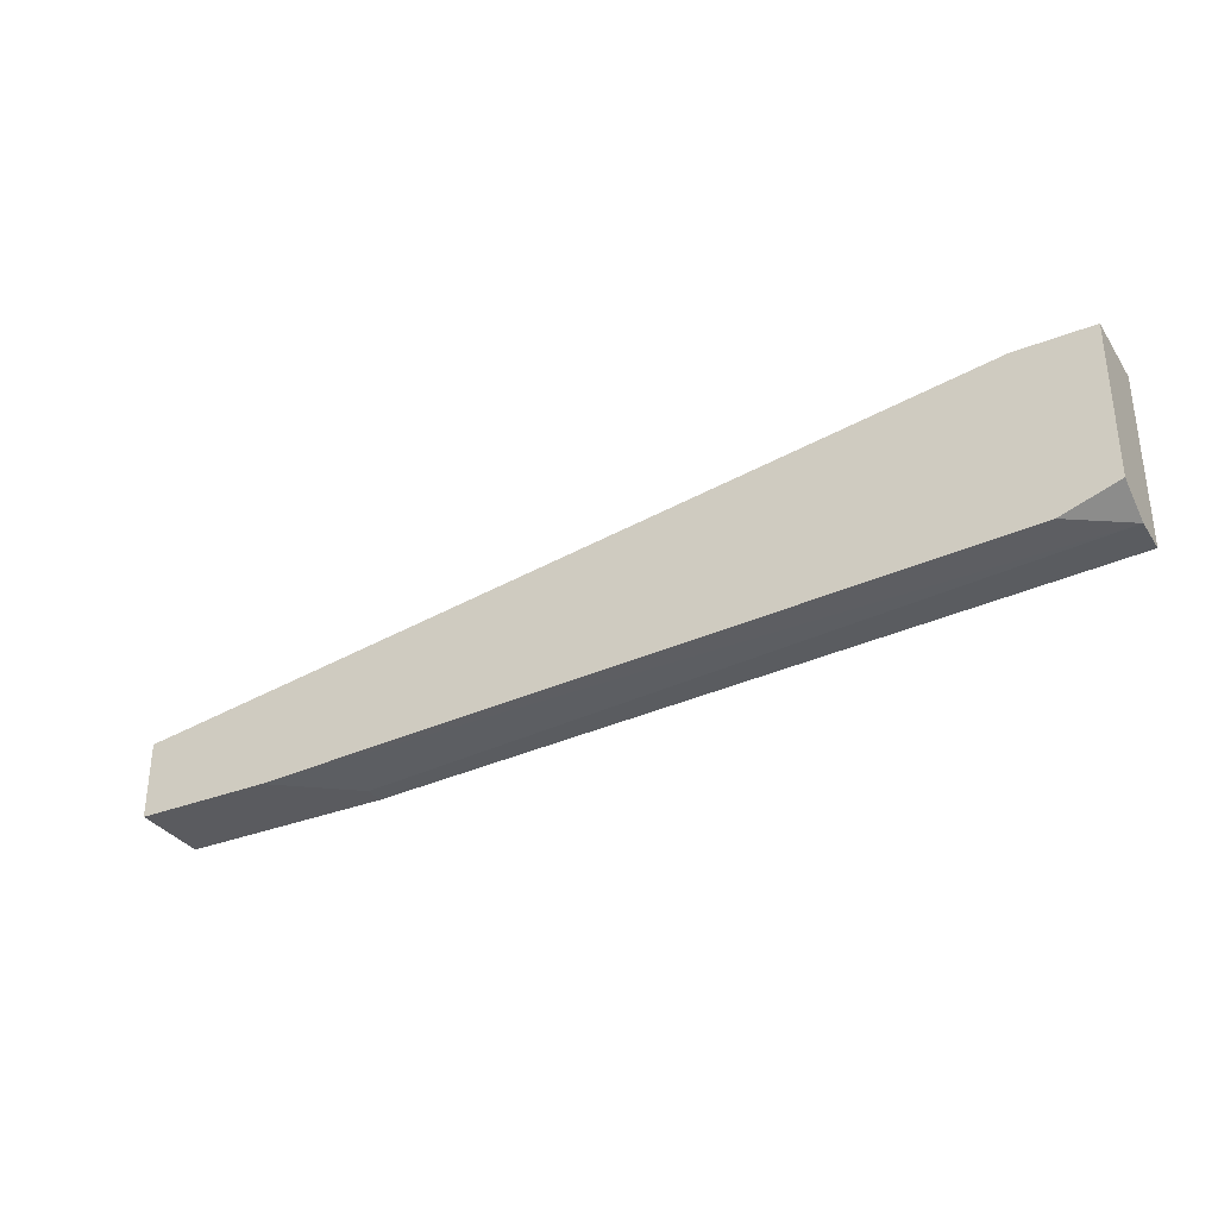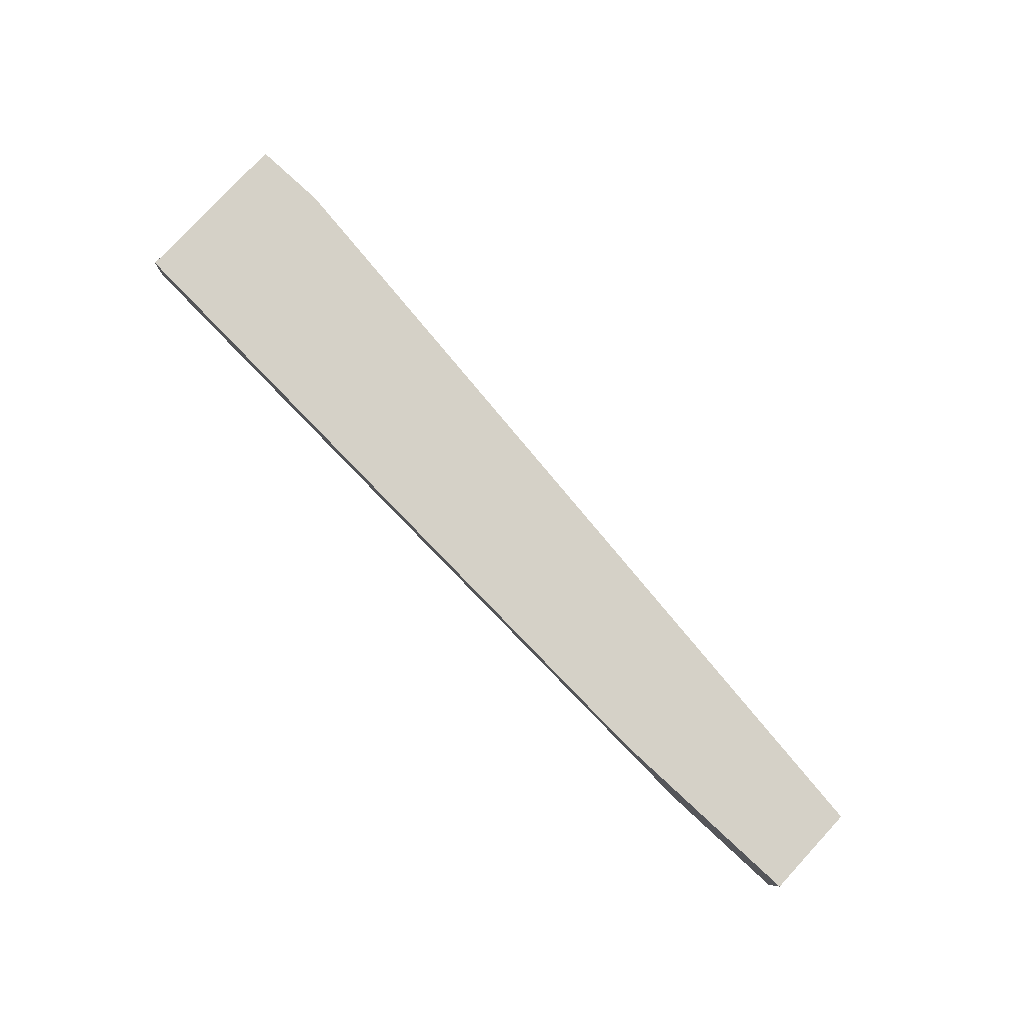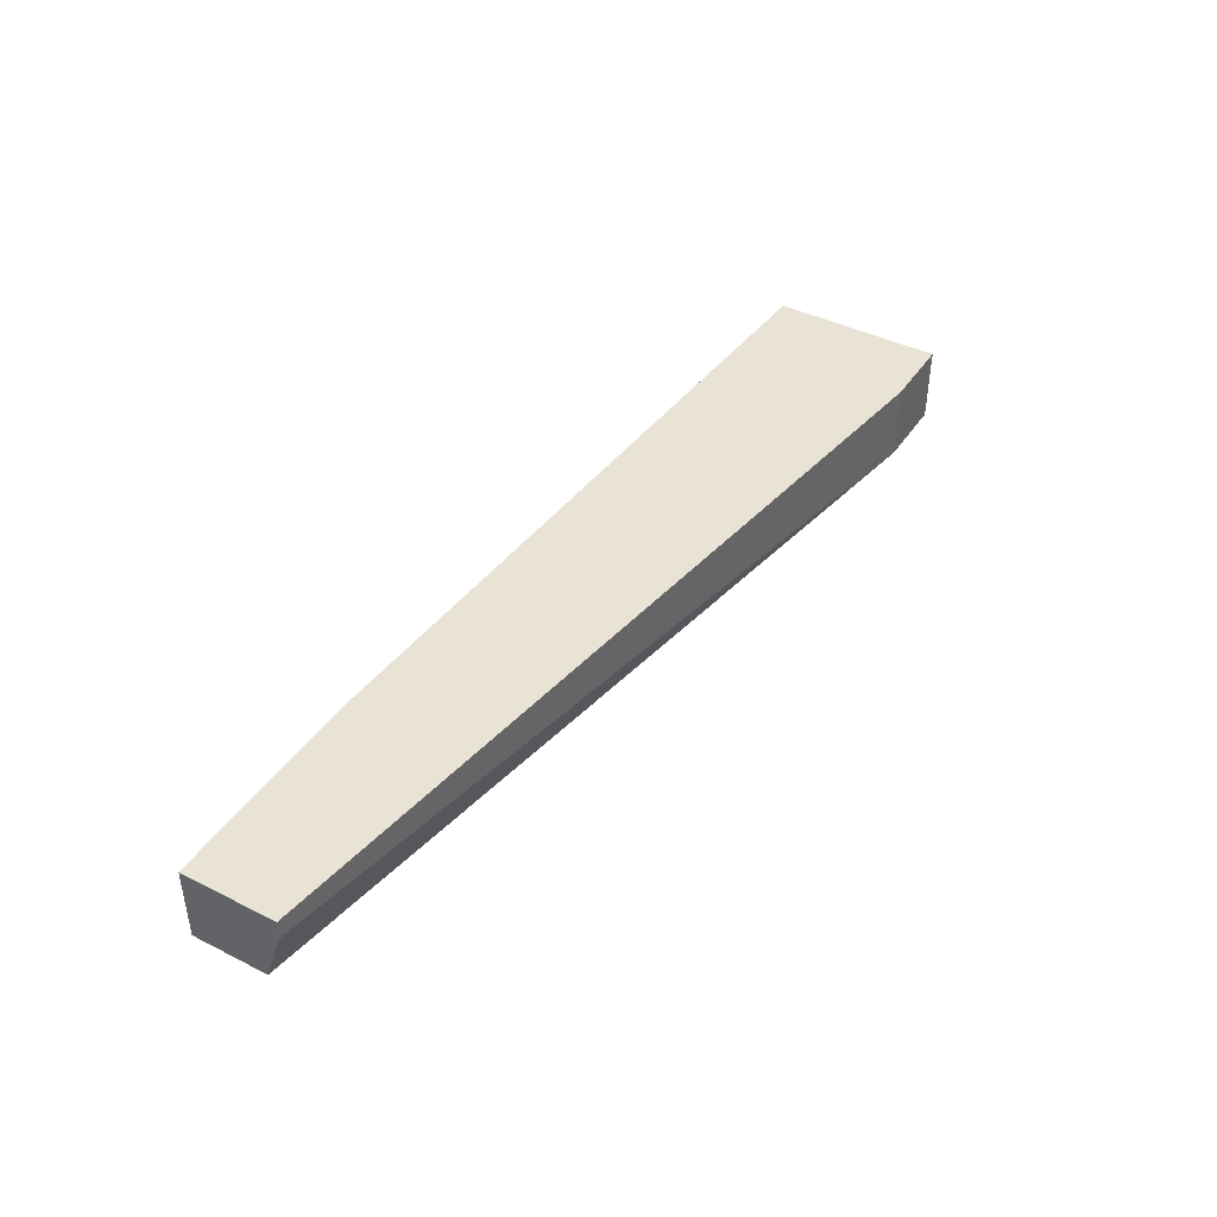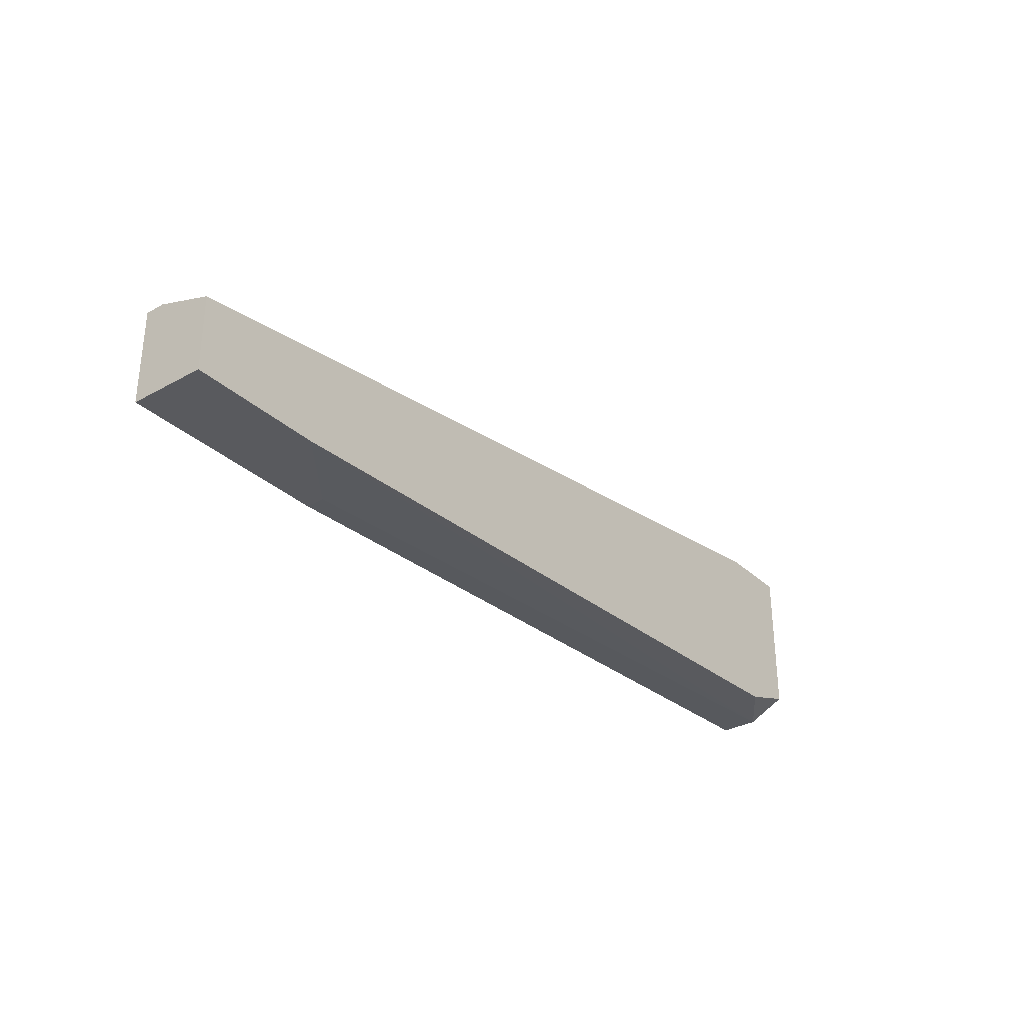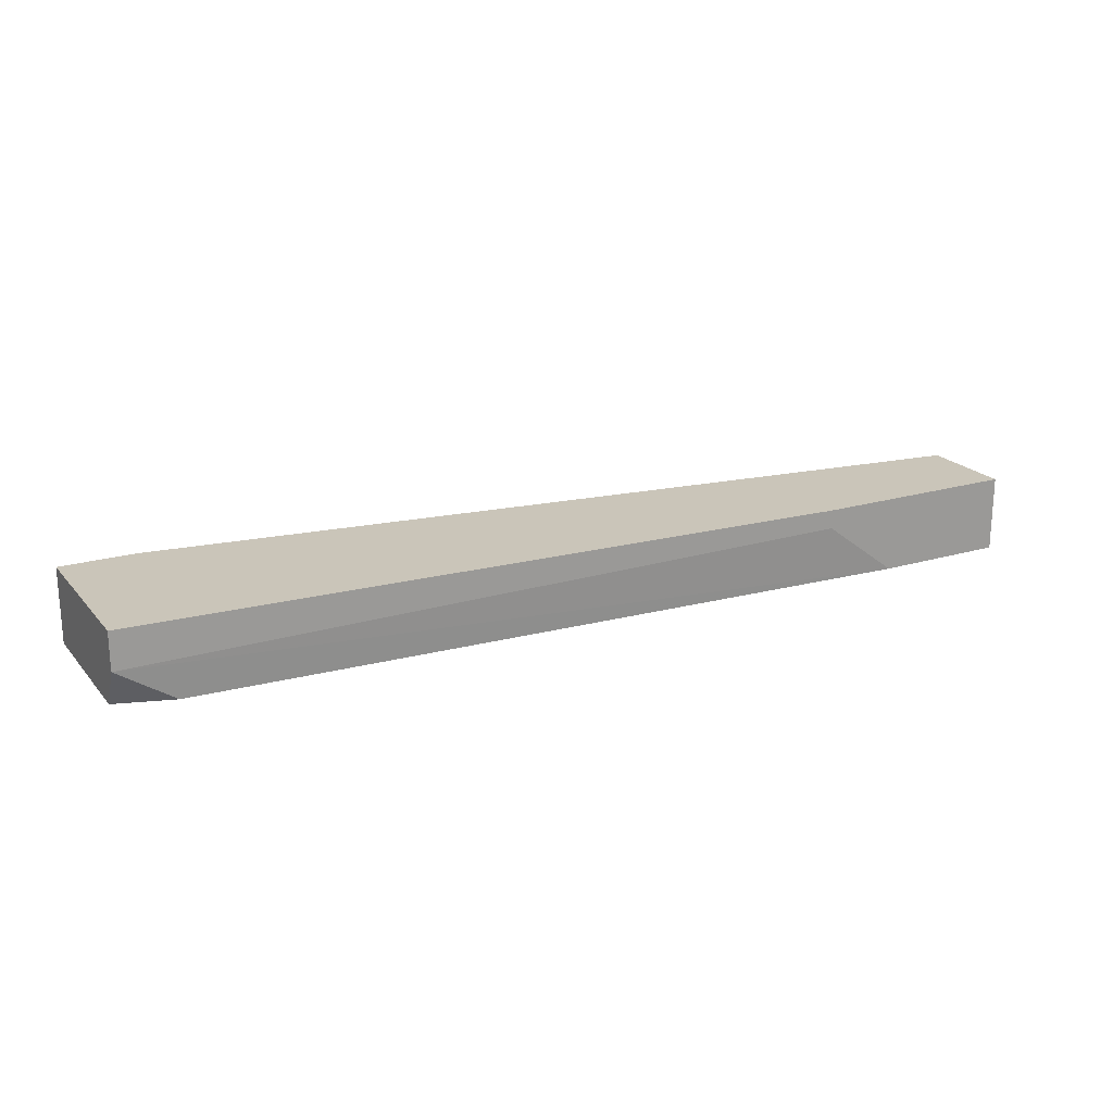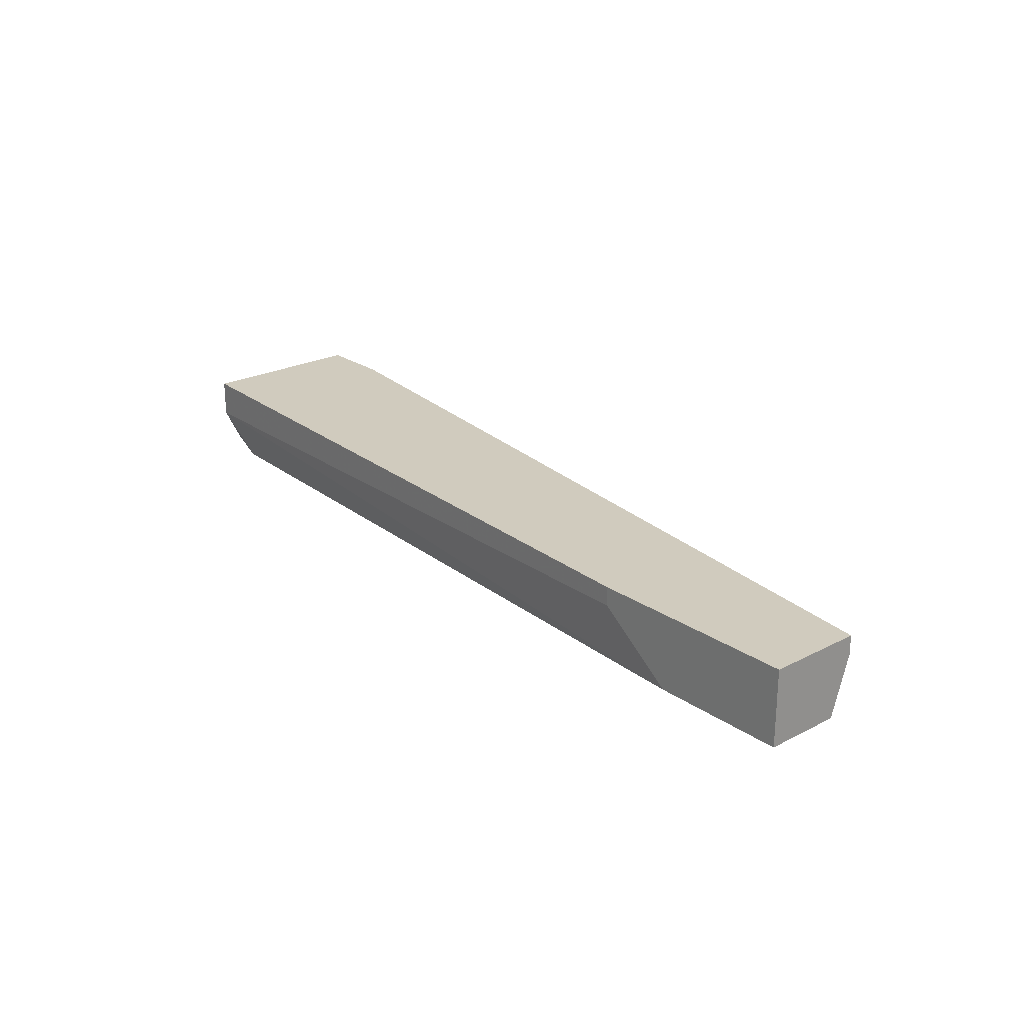
<metadata>
{"format":"obj","ext":"obj","renderer":"f3d","projection":"perspective","resolution":1024,"background":"white","views":[{"elev":-33.0,"azim":28.6,"up":"+Z"},{"elev":79.1,"azim":-137.2,"up":"+Y"},{"elev":42.0,"azim":-58.9,"up":"+Y"},{"elev":-31.8,"azim":-52.0,"up":"+Z"},{"elev":20.6,"azim":151.7,"up":"+Y"},{"elev":23.5,"azim":-130.8,"up":"+Y"}]}
</metadata>
<code>
v -0.01623 0.02135 -0.02362
v -0.01623 0.02032 -0.02362
v -0.02752 0.02135 -0.01849
v -0.02752 0.02135 -0.02362
v -0.02752 0.02032 -0.01849
v -0.02752 0.01724 -0.02362
v -0.02752 0.01724 -0.01952
v -0.02033 0.01724 -0.02362
v 0.01966 0.01724 -0.02157
v 0.02275 0.02135 -0.01234
v 0.02275 0.02135 -0.02157
v 0.02275 0.01724 -0.02054
v 0.02275 0.01724 -0.01234
v 0.02275 0.0193 -0.02157
v 0.01864 0.02135 -0.01234
v 0.01864 0.01724 -0.01234
f 11 2 1
f 4 6 5
f 13 14 11
f 4 15 11
f 13 6 9
f 6 13 7
f 5 6 7
f 15 4 3
f 4 5 3
f 5 15 3
f 13 15 16
f 15 5 16
f 7 13 16
f 5 7 16
f 6 4 2
f 11 14 2
f 15 13 10
f 13 11 10
f 11 15 10
f 14 13 12
f 13 9 12
f 9 14 12
f 9 6 8
f 14 9 8
f 6 2 8
f 2 14 8
f 4 11 1
f 2 4 1

</code>
